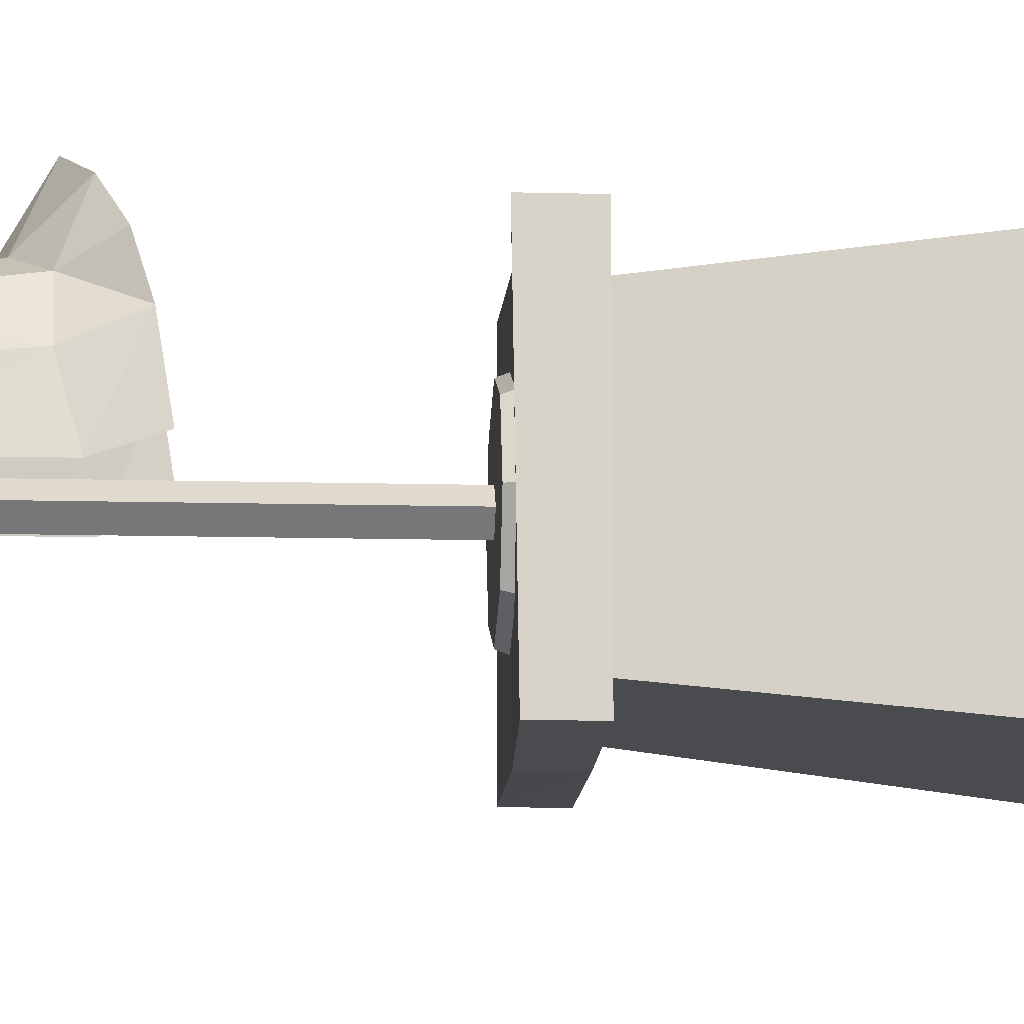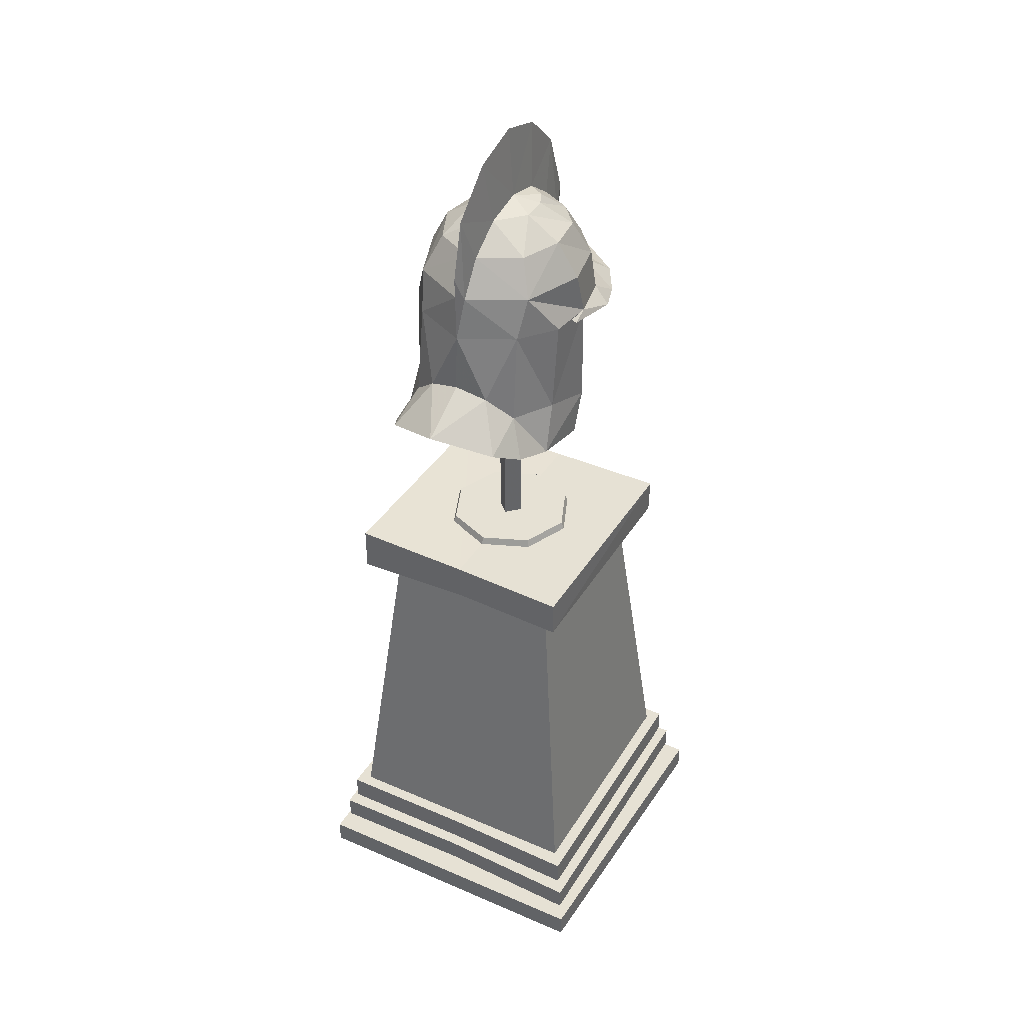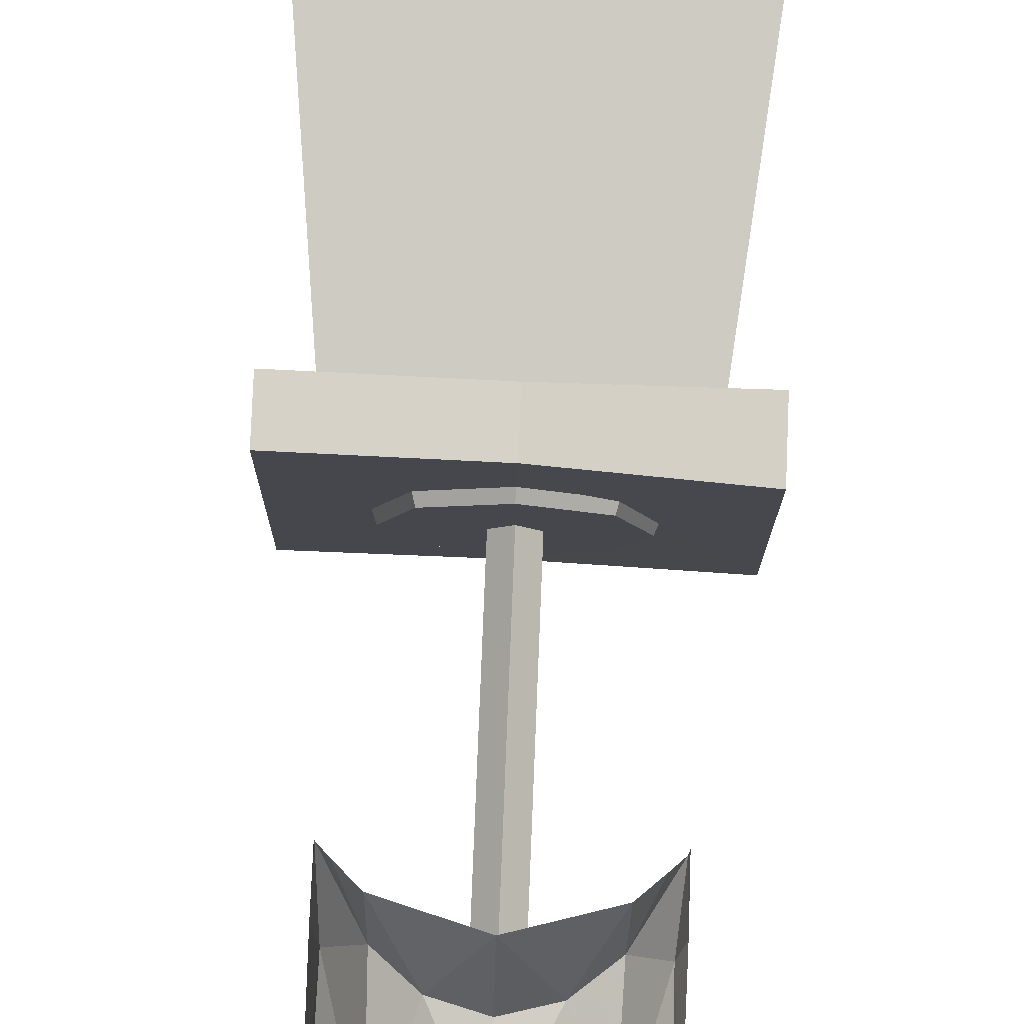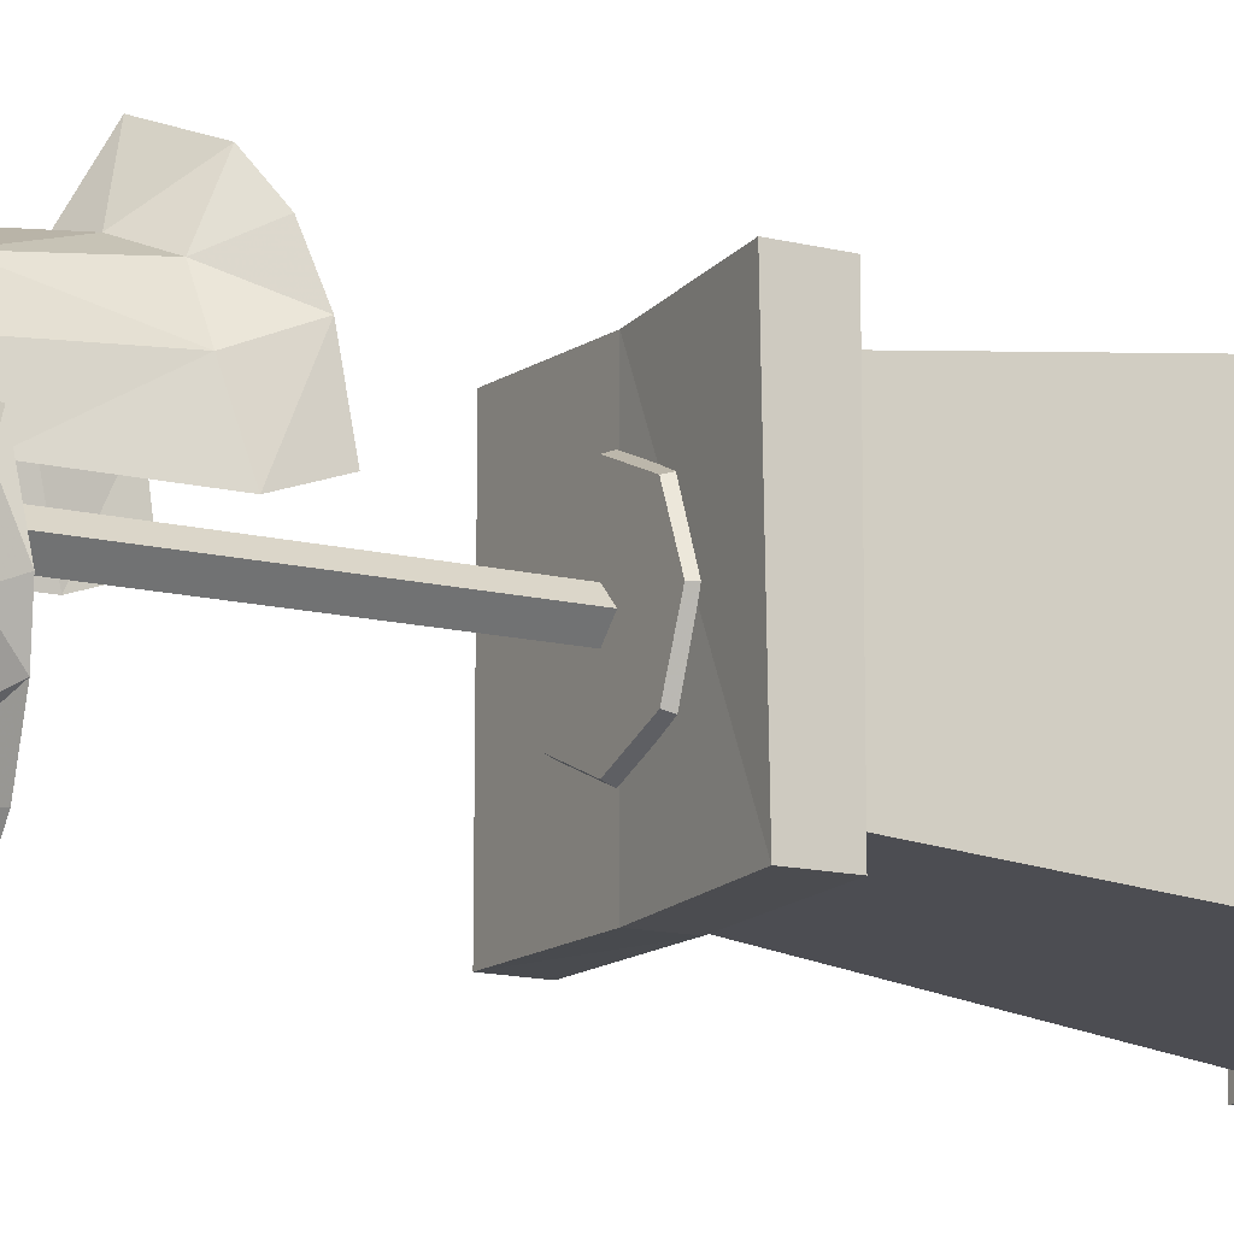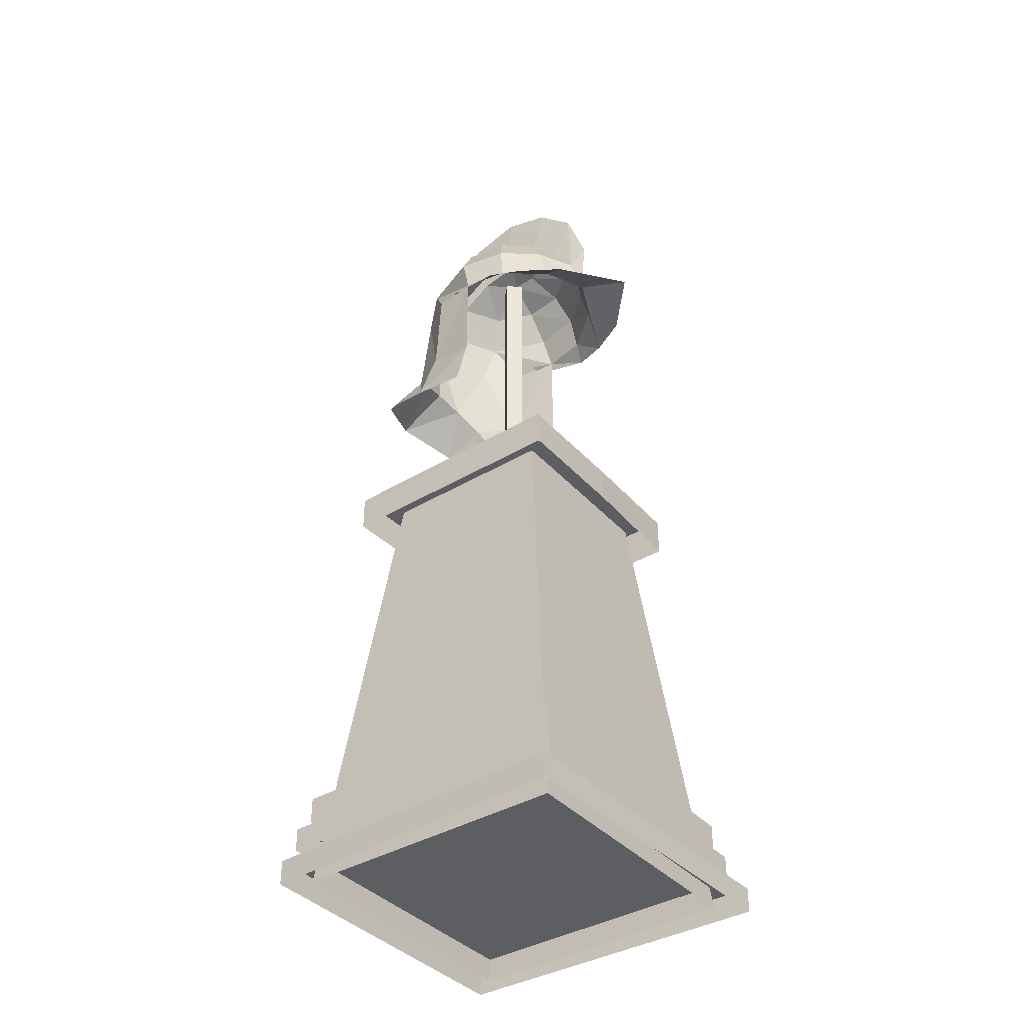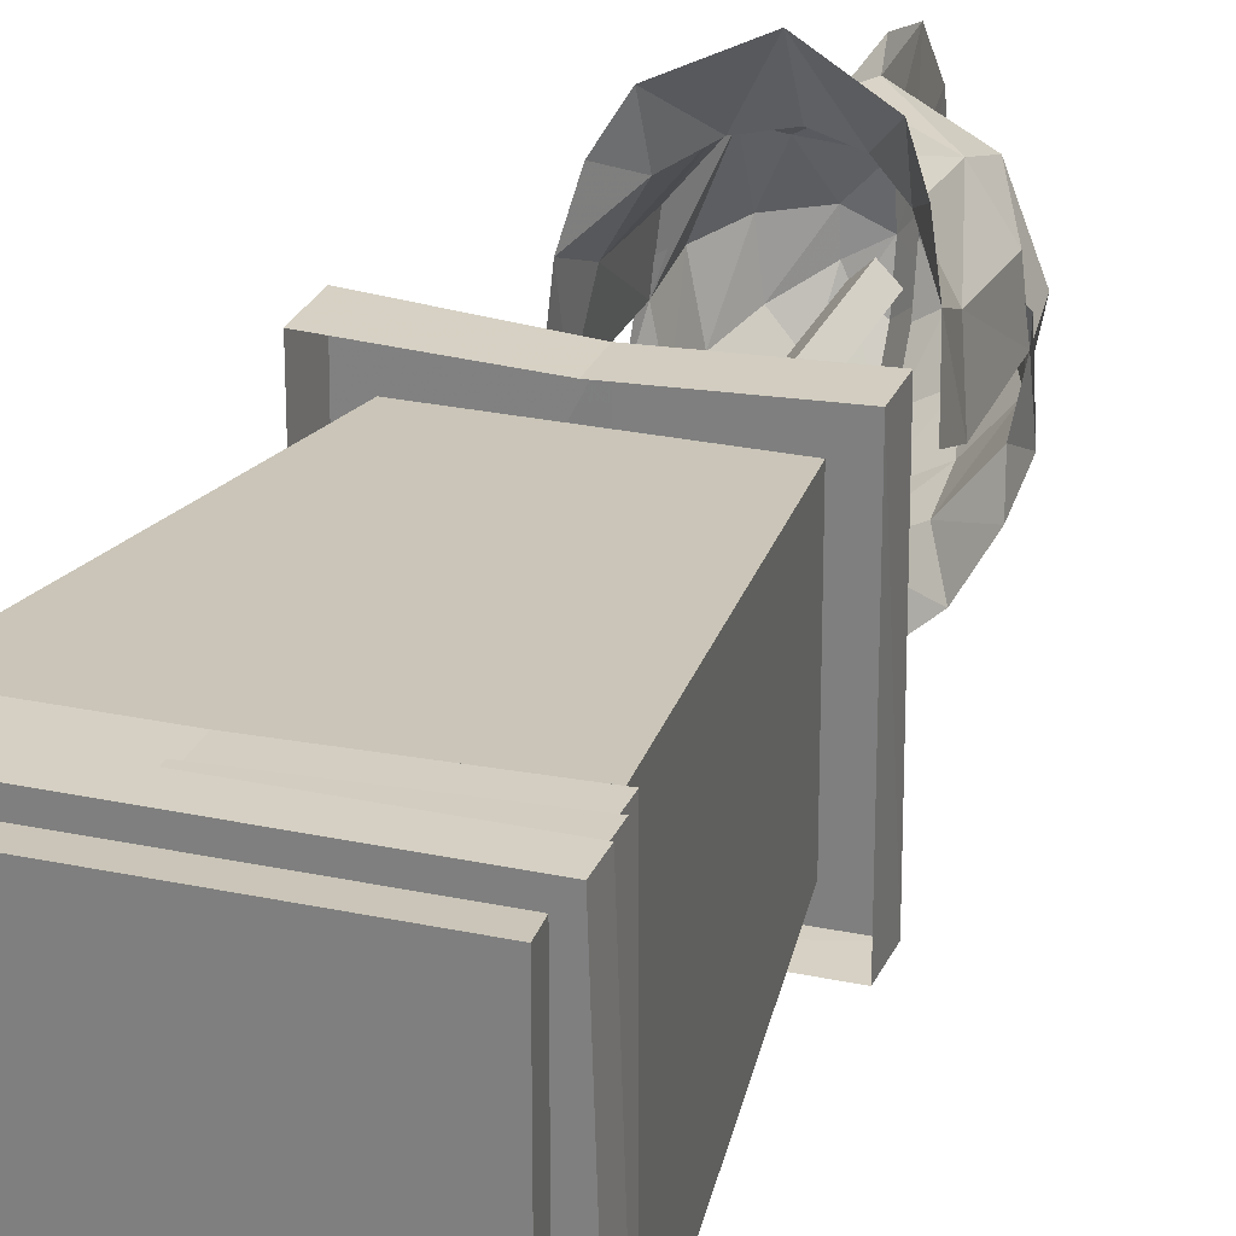
<metadata>
{"format":"obj","ext":"obj","renderer":"f3d","projection":"perspective","resolution":1024,"background":"white","views":[{"elev":-12.1,"azim":86.4,"up":"+Y"},{"elev":39.1,"azim":-151.6,"up":"+Z"},{"elev":79.1,"azim":2.3,"up":"+Y"},{"elev":-13.5,"azim":60.4,"up":"+Y"},{"elev":-38.9,"azim":-53.1,"up":"+Z"},{"elev":26.0,"azim":-161.1,"up":"+Y"}]}
</metadata>
<code>
g tanxian_fuben_257_kaijia_03
v 9.352 -7.206 34.86
v 9.352 -7.206 38.08
v 0.03173 -7.529 37.77
v 0.03173 -7.529 34.86
v 9.352 11.57 38.39
v 0.03173 11.22 37.77
v 9.352 11.57 34.86
v 0.03173 11.22 34.86
v 9.352 -7.206 34.86
v 9.352 11.57 34.86
v -9.358 -7.486 37.77
v -9.288 -7.524 34.86
v -9.358 -7.486 37.77
v -9.288 11.65 37.77
v -9.288 11.65 34.86
v -9.288 -7.524 34.86
v 7.086 8.958 36.56
v 7.086 -5.15 36.56
v 11.03 -9.09 0.05259
v 11.03 12.9 0.05259
v 7.086 -5.15 36.56
v 0.03173 -5.15 36.56
v 0.03173 -9.09 0.05259
v 11.03 -9.09 0.05259
v 0.03173 12.9 0.05259
v 0.03173 8.958 36.56
v 7.086 8.958 36.56
v 11.03 12.9 0.05259
v -7.022 -5.15 36.56
v -10.96 -9.09 0.05259
v -10.96 12.9 0.05259
v -7.022 8.958 36.56
v -10.96 12.9 0.05259
v -10.96 -9.09 0.05259
v -7.022 -5.15 36.56
v -7.022 8.958 36.56
v -9.358 -7.486 37.77
v -9.288 11.65 37.77
v -9.288 11.65 34.86
v -9.288 11.65 37.77
v 11.88 -9.945 2.669
v 11.88 -9.945 4.53
v 0.03173 -9.945 4.53
v 0.1347 -9.945 2.669
v 0.03173 13.62 4.53
v 11.88 13.74 4.53
v 11.76 13.73 2.669
v 0.03173 13.62 2.669
v 0.03173 13.62 4.53
v -11.82 14.11 4.53
v -11.82 -9.945 4.53
v -11.82 14.11 2.669
v -11.82 14.11 4.53
v -11.82 -9.945 4.53
v -11.82 14.11 4.53
v -11.82 14.11 2.669
v -11.82 -9.945 2.669
v 11.88 13.74 4.53
v 11.88 -9.945 4.53
v 11.88 -9.945 2.669
v 11.76 13.73 2.669
v 11.88 13.74 4.53
v 11.88 -9.945 4.53
v -11.82 -9.945 2.669
v 11.23 -9.294 7.232
v 0.03173 -9.294 7.232
v 0.03173 -9.294 5.174
v 11.23 -9.294 5.174
v 11.23 13.1 7.232
v 0.03173 13.1 7.232
v 0.03173 -9.294 7.232
v 11.23 -9.294 7.232
v 11.23 13.1 5.174
v 0.03173 13.1 5.174
v 0.03173 13.1 7.232
v 11.23 13.1 7.232
v 11.23 -9.294 5.174
v 11.23 13.1 5.174
v 11.23 13.1 7.232
v 11.23 -9.294 7.232
v -11.17 -9.296 7.232
v -11.17 -9.277 5.174
v -11.17 13.39 5.174
v -11.17 13.39 7.232
v -11.17 13.39 7.232
v -11.17 -9.296 7.232
v -11.17 13.39 7.232
v -11.17 13.39 5.174
v -11.17 -9.277 5.174
v -11.17 -9.296 7.232
v 12.83 -11.16 1.81
v -0.1804 -10.84 1.81
v -0.1804 -10.84 -0.1407
v 12.83 -11.16 -0.1407
v 12.45 14.93 -0.1407
v 0.03173 14.91 -0.1407
v 0.03173 14.91 1.81
v 12.45 14.93 1.81
v 12.83 -11.16 -0.1407
v 12.45 14.93 -0.1407
v 12.45 14.93 1.81
v -0.1804 -10.84 1.81
v 0.03173 14.91 1.81
v -12.39 14.9 1.81
v -13.19 -10.51 1.81
v -13.19 -10.51 -0.1407
v -13.19 -10.51 1.81
v -12.39 14.9 1.81
v -12.39 14.9 -0.1407
v -13.19 -10.51 -0.1407
v -12.39 14.9 -0.1407
v -12.39 14.9 1.81
v 12.83 -11.16 1.81
v 12.45 14.93 1.81
f 1 2 3
f 3 4 1
f 2 5 6
f 6 3 2
f 6 5 7
f 7 8 6
f 2 9 10
f 10 5 2
f 4 3 11
f 11 12 4
f 13 14 15
f 15 16 13
f 17 18 19
f 19 20 17
f 21 22 23
f 23 24 21
f 25 26 27
f 27 28 25
f 23 22 29
f 29 30 23
f 26 25 31
f 31 32 26
f 33 34 35
f 35 36 33
f 37 3 6
f 6 38 37
f 8 39 40
f 40 6 8
f 41 42 43
f 43 44 41
f 45 46 47
f 47 48 45
f 49 50 51
f 51 43 49
f 52 53 45
f 45 48 52
f 54 55 56
f 56 57 54
f 58 49 43
f 43 59 58
f 60 61 62
f 62 63 60
f 43 51 64
f 64 44 43
f 65 66 67
f 67 68 65
f 69 70 71
f 71 72 69
f 73 74 75
f 75 76 73
f 77 78 79
f 79 80 77
f 67 66 81
f 81 82 67
f 83 84 75
f 75 74 83
f 71 70 85
f 85 86 71
f 87 88 89
f 89 90 87
f 91 92 93
f 93 94 91
f 95 96 97
f 97 98 95
f 99 100 101
f 101 91 99
f 102 103 104
f 104 105 102
f 106 107 108
f 108 109 106
f 107 110 93
f 93 92 107
f 111 112 97
f 97 96 111
f 102 113 114
f 114 103 102
g tanxian_fuben_257_kaijia_03
v -0.4325 5.646 69.36
v -0.03451 6.49 74.49
v -0.03451 9.996 71.28
v -0.4325 8.429 67.51
v -0.4325 2.362 70.01
v -0.03451 2.358 75.64
v -0.4325 -0.6722 69.36
v -0.4325 -3.29 67.51
v -0.03451 -4.73 71.52
v -0.03451 -1.518 74.49
v -4.313 8.958 61.57
v -4.752 7.967 64.74
v -0.4325 10.29 64.74
v -0.03451 10.95 61.47
v -5.836 -0.8016 64.74
v -6.129 -1.21 61.43
v -3.486 -4.52 61.47
v -3.462 -3.646 64.74
v -6.608 3.169 64.74
v -6.832 2.362 61.38
v -3.645 6.652 67.51
v -0.4325 8.429 67.51
v -4.559 0.09801 67.51
v -2.829 -1.964 67.51
v -5.013 3.495 67.59
v -2.393 3.523 69.36
v -0.4325 5.646 69.36
v -2.317 1.396 69.36
v -1.763 0.15 69.36
v -2.481 10.79 56.29
v -0.03451 11.18 56.98
v -0.03451 15.41 54.61
v -4.569 13.45 53.13
v -6.832 2.362 61.38
v -6.978 3.9 61.05
v -7.463 -0.8327 60.27
v -6.129 -1.21 61.43
v -0.4325 -3.29 67.51
v -0.4325 -0.6722 69.36
v -0.4325 -5.274 64.74
v -0.03451 -6.199 61.47
v -6.416 5.944 61.43
v -6.271 6.536 54.44
v -6.89 2.362 53.24
v -4.472 9.781 54.55
v -6.569 8.055 50.84
v -5.832 11.16 51.79
v -4.707 -6.858 59.61
v -0.03451 -6.199 61.47
v -3.486 -4.52 61.47
v -6.522 -3.569 59.92
v 0.3635 5.646 69.36
v 0.3635 8.429 67.51
v 0.3635 2.362 70.01
v 0.3635 -0.6722 69.36
v 0.3635 -3.29 67.51
v 4.244 8.958 61.57
v 0.3635 10.29 64.74
v 4.683 7.967 64.74
v 5.766 -0.8016 64.74
v 3.393 -3.646 64.74
v 3.417 -4.52 61.47
v 6.06 -1.21 61.43
v 6.539 3.169 64.74
v 6.763 2.362 61.38
v 0.3635 8.429 67.51
v 3.576 6.652 67.51
v 4.49 0.09801 67.51
v 2.76 -1.964 67.51
v 4.944 3.495 67.59
v 0.3635 5.646 69.36
v 2.324 3.523 69.36
v 2.248 1.396 69.36
v 1.694 0.15 69.36
v 2.412 10.79 56.29
v 4.5 13.45 53.13
v 6.763 2.362 61.38
v 6.06 -1.21 61.43
v 7.394 -0.8327 60.27
v 6.909 3.9 61.05
v 0.3635 -3.29 67.51
v 0.3635 -0.6722 69.36
v 0.3635 -5.274 64.74
v 6.82 2.362 53.24
v 6.202 6.536 54.44
v 6.347 5.944 61.43
v 4.403 9.781 54.55
v 6.5 8.055 50.84
v 5.763 11.16 51.79
v 6.453 -3.569 59.92
v 3.417 -4.52 61.47
v 4.638 -6.858 59.61
v 1.006 2.06 65.93
v -0.03451 1.019 65.93
v -0.03451 1.019 38.14
v 1.006 2.06 38.14
v -0.03451 3.101 65.93
v 1.006 2.06 65.93
v 1.006 2.06 38.14
v -0.03451 3.101 38.14
v -1.075 2.06 65.93
v -1.075 2.06 38.14
v -0.03451 1.019 38.14
v -0.03451 1.019 65.93
v -0.03451 3.101 65.93
v -0.03451 3.101 38.14
v -1.075 2.06 38.14
v -1.075 2.06 65.93
v -0.03451 7.154 38.42
v 3.568 5.662 38.42
v 3.726 5.821 37.84
v -0.03451 7.379 37.84
v 3.568 -1.542 38.42
v -0.03451 -3.034 38.42
v -0.03451 -3.259 37.84
v 3.726 -1.701 37.84
v 5.06 2.06 38.42
v 5.284 2.06 37.84
v -0.03451 7.154 38.42
v -0.03451 7.379 37.84
v -3.796 5.821 37.84
v -3.637 5.662 38.42
v -3.637 -1.542 38.42
v -3.796 -1.701 37.84
v -0.03451 -3.259 37.84
v -0.03451 -3.034 38.42
v -5.129 2.06 38.42
v -5.353 2.06 37.84
v -0.4325 -5.274 64.74
v -0.03451 -6.199 61.47
v -0.03451 -6.542 66.56
v -0.4325 10.29 64.74
v -0.03451 11.1 66.83
v -0.4325 2.362 70.01
v -0.03451 10.95 61.47
v -6.227 4.294 61.62
v -0.03451 -10.98 59.19
v -6.814 3.471 50.08
v 0.3635 10.29 64.74
v 0.3635 -5.274 64.74
v 0.3635 2.362 70.01
v 6.158 4.294 61.62
v 6.745 3.471 50.08
v 3.568 5.662 38.42
v -0.03451 7.154 38.42
v -0.03451 2.06 38.42
v -0.03451 -3.034 38.42
v 3.568 -1.542 38.42
v 5.06 2.06 38.42
v -3.637 5.662 38.42
v -3.637 -1.542 38.42
v -5.129 2.06 38.42
f 115 116 117
f 117 118 115
f 119 120 116
f 116 115 119
f 121 122 123
f 123 124 121
f 119 121 124
f 124 120 119
f 125 126 127
f 127 128 125
f 129 130 131
f 131 132 129
f 133 134 130
f 130 129 133
f 126 135 136
f 136 127 126
f 137 129 132
f 132 138 137
f 139 133 129
f 129 137 139
f 135 140 141
f 141 136 135
f 142 137 138
f 138 143 142
f 140 139 137
f 137 142 140
f 144 145 146
f 146 147 144
f 148 149 150
f 150 151 148
f 152 153 143
f 143 138 152
f 154 152 138
f 138 132 154
f 155 154 132
f 132 131 155
f 134 156 157
f 157 158 134
f 134 133 126
f 126 156 134
f 139 135 126
f 126 133 139
f 125 159 157
f 157 156 125
f 160 157 159
f 159 161 160
f 147 161 159
f 159 144 147
f 162 163 164
f 164 165 162
f 151 150 165
f 165 164 151
f 166 167 117
f 117 116 166
f 168 166 116
f 116 120 168
f 169 124 123
f 123 170 169
f 168 120 124
f 124 169 168
f 171 128 172
f 172 173 171
f 174 175 176
f 176 177 174
f 178 174 177
f 177 179 178
f 173 172 180
f 180 181 173
f 182 183 175
f 175 174 182
f 184 182 174
f 174 178 184
f 181 180 185
f 185 186 181
f 187 188 183
f 183 182 187
f 186 187 182
f 182 184 186
f 189 190 146
f 146 145 189
f 191 192 193
f 193 194 191
f 195 183 188
f 188 196 195
f 197 175 183
f 183 195 197
f 155 176 175
f 175 197 155
f 179 198 199
f 199 200 179
f 179 200 173
f 173 178 179
f 184 178 173
f 173 181 184
f 171 200 199
f 199 201 171
f 202 203 201
f 201 199 202
f 190 189 201
f 201 203 190
f 204 205 163
f 163 206 204
f 192 205 204
f 204 193 192
f 207 208 209
f 209 210 207
f 211 212 213
f 213 214 211
f 215 216 217
f 217 218 215
f 219 220 221
f 221 222 219
f 223 224 225
f 225 226 223
f 227 228 229
f 229 230 227
f 231 227 230
f 230 232 231
f 224 231 232
f 232 225 224
f 233 234 235
f 235 236 233
f 237 238 239
f 239 240 237
f 241 242 238
f 238 237 241
f 236 235 242
f 242 241 236
f 243 244 245
f 246 118 117
f 117 247 246
f 123 122 243
f 243 245 123
f 125 156 126
f 248 141 140
f 142 143 248
f 248 140 142
f 144 125 128
f 128 145 144
f 249 246 247
f 149 148 250
f 162 251 163
f 248 143 153
f 125 144 159
f 158 157 160
f 160 252 158
f 135 139 140
f 117 167 253
f 253 247 117
f 254 170 123
f 123 245 254
f 200 171 173
f 185 255 186
f 188 187 255
f 186 255 187
f 128 171 189
f 189 145 128
f 244 254 245
f 253 249 247
f 191 194 256
f 251 206 163
f 188 255 196
f 189 171 201
f 202 199 198
f 198 257 202
f 184 181 186
f 258 259 260
f 261 262 260
f 262 263 260
f 263 258 260
f 264 260 259
f 261 260 265
f 265 260 266
f 266 260 264

</code>
